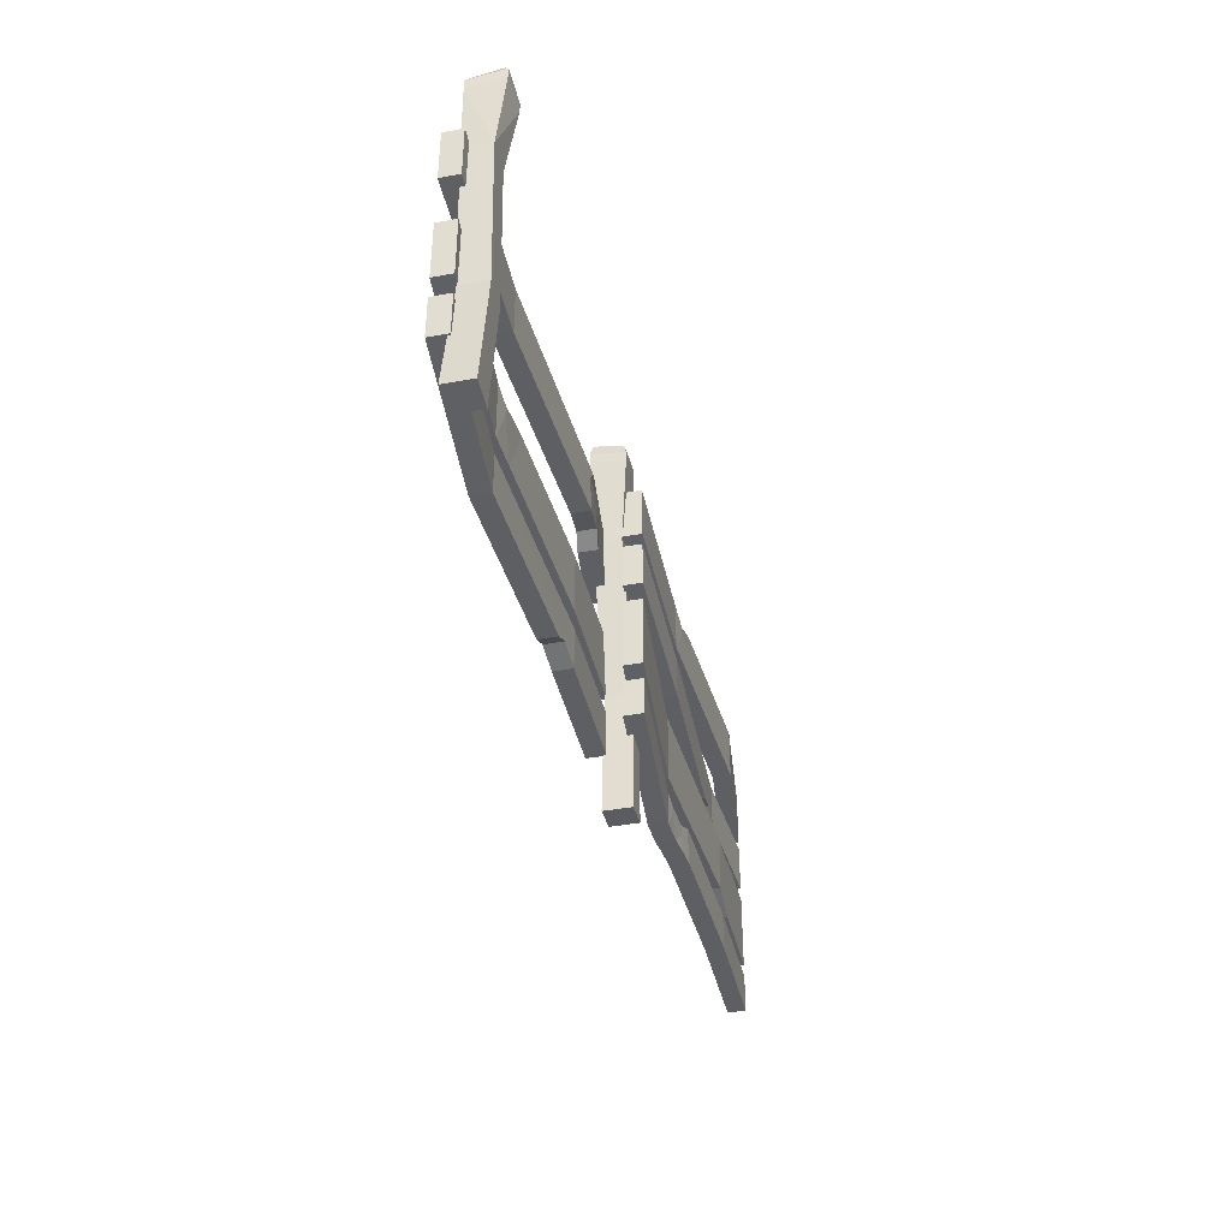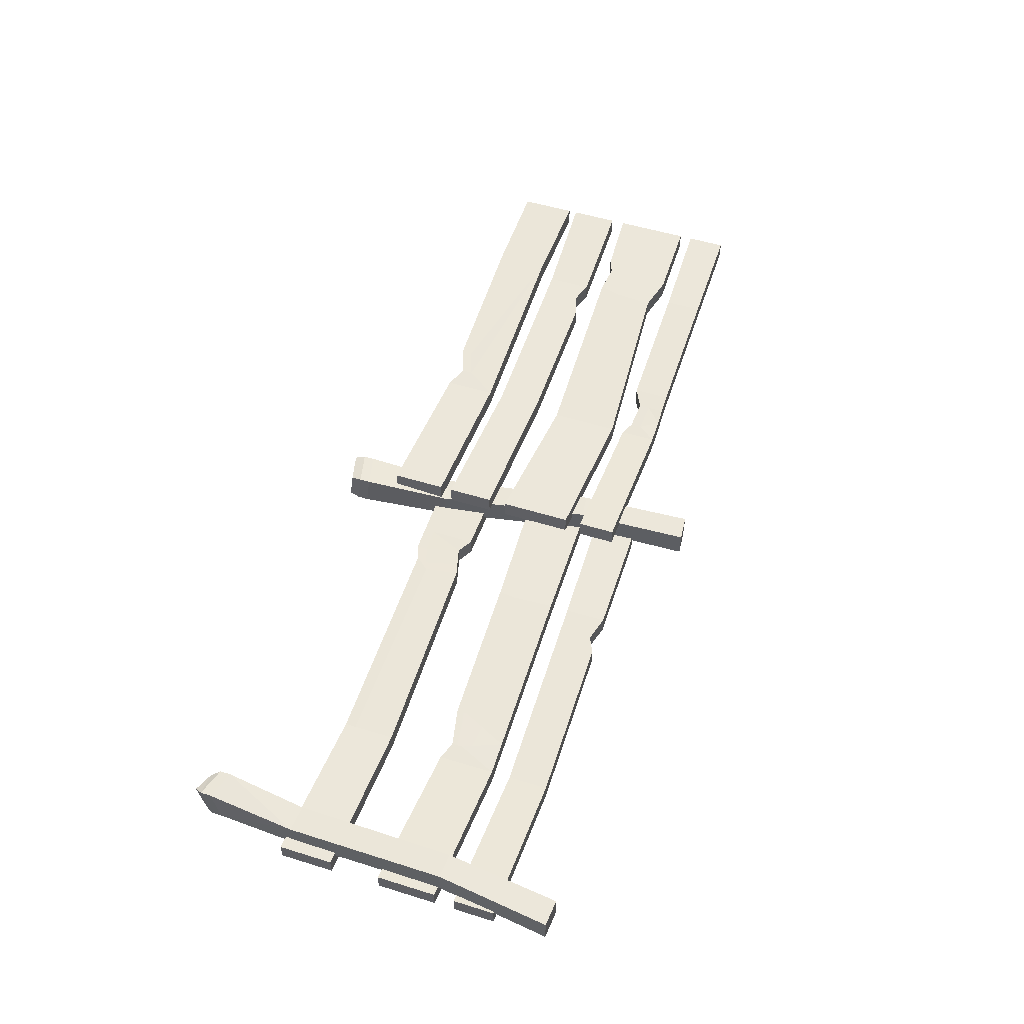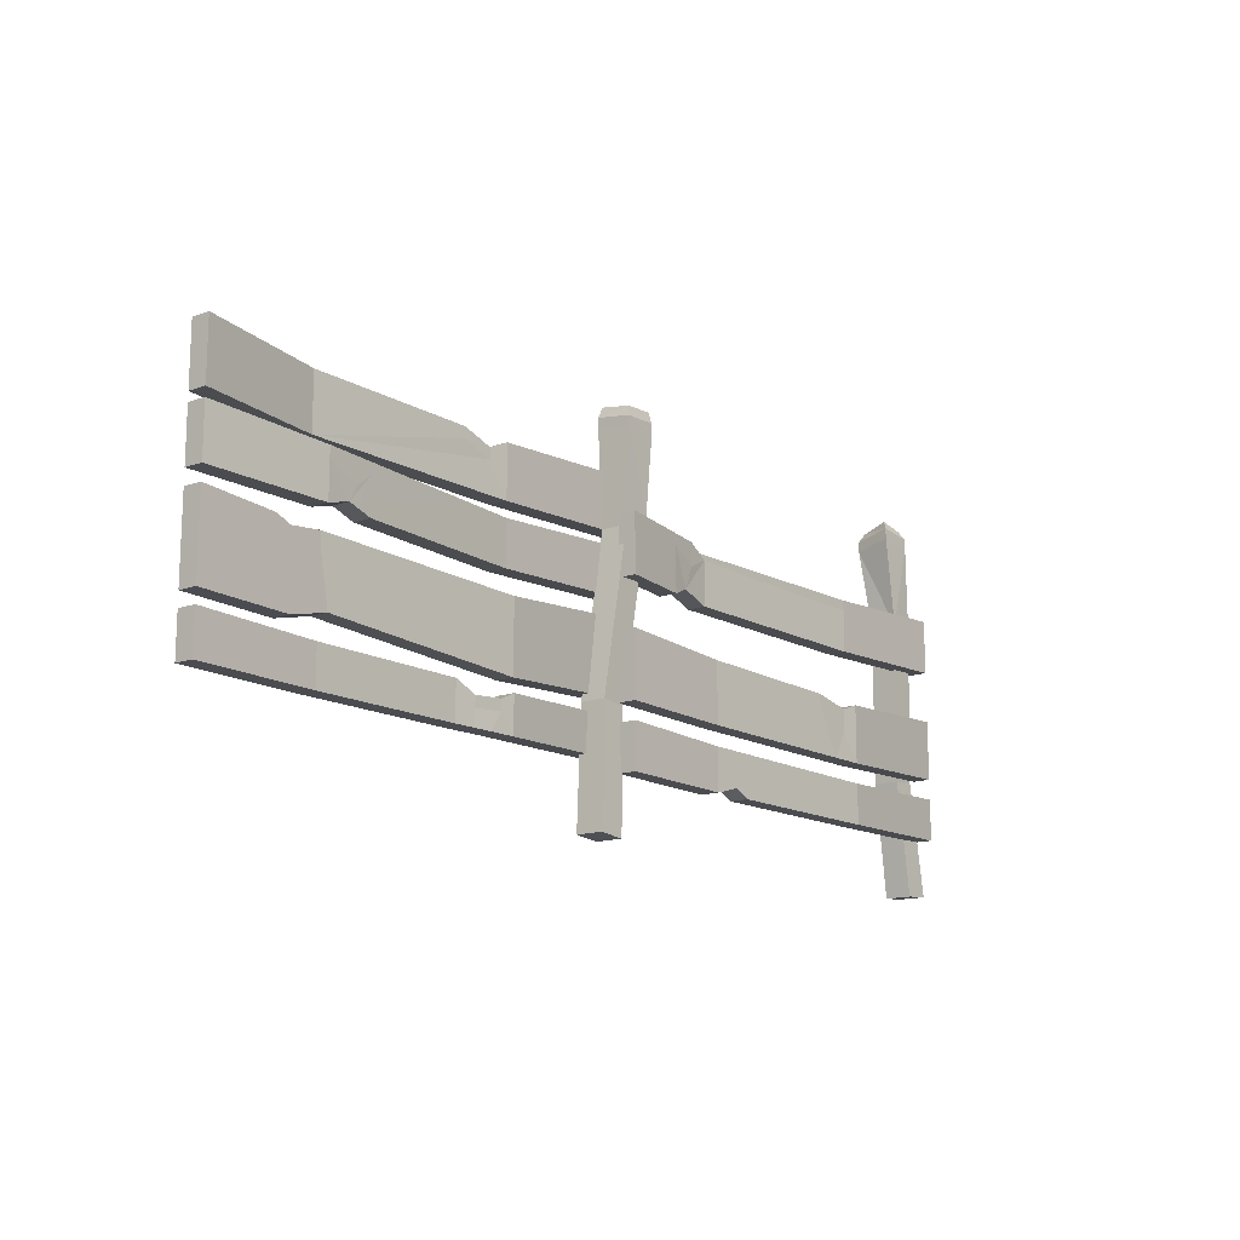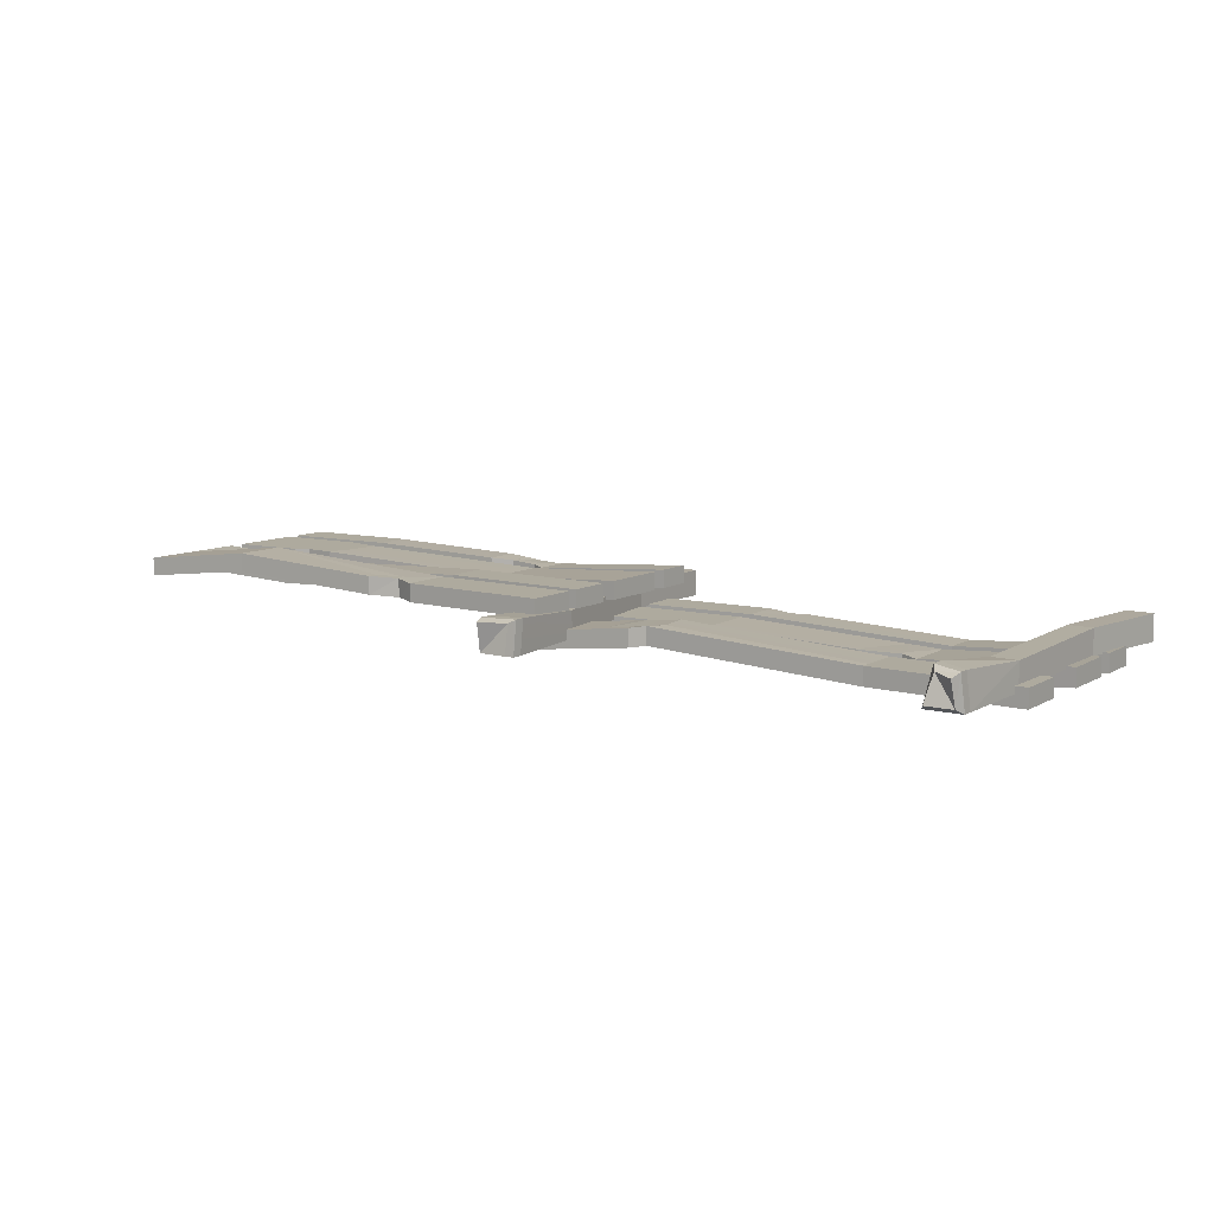
<metadata>
{"format":"obj","ext":"obj","renderer":"f3d","projection":"perspective","resolution":1024,"background":"white","views":[{"elev":-40.7,"azim":-77.5,"up":"+Y"},{"elev":52.2,"azim":-71.5,"up":"+Z"},{"elev":-14.4,"azim":127.9,"up":"+Y"},{"elev":9.3,"azim":-146.2,"up":"+Z"}]}
</metadata>
<code>
o SM_Bld_Fence_01_Snow
v 5.837 -64.01 3.678
v 14.62 -63.15 3.678
v 4.012 -26.29 4.199
v 12.28 -25.48 4.199
v -6.449 61.63 4.043
v 3.059 64.01 4.043
v 3.059 62.57 -5.51
v 12.28 -25.48 -4.107
v 14.62 -63.15 -5.144
v 4.012 -26.29 -4.107
v 5.837 -64.01 -5.144
v -4.105 25.4 2.86
v 4.635 26.26 2.86
v -6.995 54.69 4.816
v 4.05 57.22 4.816
v -4.105 25.4 -5.922
v -6.995 56.13 -6.282
v 4.05 55.77 -6.282
v 4.635 26.26 -5.922
v -6.995 58.18 4.816
v 4.05 60.72 4.816
v 4.05 59.27 -6.282
v -6.995 59.63 -6.282
v -6.449 63.08 -5.51
v -3.794 40.89 8.9
v -3.794 26.73 8.9
v 46.63 37.87 8.9
v 46.63 24.54 8.9
v 116.5 25.56 13.23
v 155.8 26.14 8.9
v 116.5 39.66 13.23
v 155.8 41.48 8.9
v 53.86 34.85 9.486
v 62.88 38.29 9.908
v -3.794 40.89 2.883
v 46.63 37.87 2.883
v -3.794 26.73 2.883
v 46.63 24.54 2.883
v 155.8 41.48 2.883
v 155.8 26.14 2.883
v 116.5 39.66 7.216
v 116.5 25.56 7.216
v 53.12 34.83 3.423
v 62.82 38.29 3.887
v 46.63 41.37 2.883
v -3.794 44.39 2.883
v 46.63 41.37 8.9
v -3.794 44.39 8.9
v 155.8 44.98 2.883
v 116.5 43.16 7.216
v 155.8 44.98 8.9
v 116.5 43.16 13.23
v 53.86 38.34 9.486
v 53.12 38.32 3.423
v 62.82 41.79 3.887
v 62.88 41.79 9.908
v -3.794 19.22 8.9
v -3.794 7.609 8.9
v 46.63 16.2 8.9
v 46.63 5.416 8.9
v 116.5 6.438 6.566
v 155.8 7.023 8.9
v 116.5 17.99 6.566
v 155.8 19.8 8.9
v 101 6.211 7.084
v 101 17.59 7.084
v -3.794 19.22 2.882
v 46.63 16.2 2.882
v -3.794 7.609 2.882
v 46.63 5.416 2.882
v 155.8 19.8 2.882
v 155.8 7.023 2.882
v 116.5 17.99 0.5483
v 116.5 6.438 0.5483
v 101 17.59 1.067
v 101 6.211 1.067
v 46.63 19.7 2.882
v -3.794 22.72 2.882
v 46.63 19.7 8.9
v -3.794 22.72 8.9
v 116.5 21.48 0.5483
v 116.5 21.48 6.566
v 155.8 23.3 2.882
v 155.8 23.3 8.9
v 101 21.09 1.067
v 101 21.09 7.084
v 106.2 21.22 0.8927
v 106.2 21.22 6.91
v 108.8 8.66 0.8927
v 106.2 13.72 0.8927
v 108.8 8.66 6.91
v 108.1 14.23 6.91
v -3.794 -31.19 8.9
v -3.794 -40.04 8.9
v 46.63 -33.08 5.38
v 46.63 -41.41 5.38
v 116.5 -40.77 8.9
v 155.8 -40.4 8.9
v 116.5 -31.96 8.9
v 155.8 -30.83 8.9
v 51.09 -35.3 5.813
v 55.23 -41.33 5.813
v -3.794 -31.19 2.882
v 46.63 -33.08 -0.6373
v -3.794 -40.04 2.882
v 46.63 -41.41 -0.6373
v 155.8 -30.83 2.882
v 155.8 -40.4 2.882
v 116.5 -31.96 2.882
v 116.5 -40.77 2.882
v 51.09 -35.3 -0.2037
v 55.23 -41.33 -0.2037
v 46.63 -29.58 -0.6373
v -3.794 -27.69 2.882
v 46.63 -29.58 5.38
v -3.794 -27.69 8.9
v 155.8 -27.33 2.882
v 116.5 -28.47 2.882
v 155.8 -27.33 8.9
v 116.5 -28.47 8.9
v 51.09 -31.81 -0.2037
v 51.09 -31.81 5.813
v 60.8 -32.37 0.523
v 60.8 -32.37 6.54
v 60.8 -35.86 0.523
v 60.83 -41.2 0.523
v 60.83 -41.2 6.54
v 60.8 -35.86 6.54
v 67.64 -28.99 1.228
v 67.64 -28.99 7.245
v 67.64 -41.07 1.228
v 67.64 -32.49 1.228
v 67.64 -41.07 7.245
v 67.64 -32.49 7.245
v -3.794 -1.983 8.9
v -3.794 -22.16 8.9
v 46.63 -6.285 5.736
v 46.63 -25.28 5.736
v 114.3 -7.708 8.9
v 113.2 -20.58 8.9
v 126.6 -4.766 8.9
v 125.6 -23.63 8.9
v -3.794 -1.983 2.882
v 46.63 -6.285 -0.2815
v -3.794 -22.16 2.882
v 46.63 -25.28 -0.2815
v 116.5 -3.74 2.882
v 126.6 -4.766 2.882
v 113.2 -20.58 2.882
v 125.6 -23.63 2.882
v 46.63 -2.787 -0.2815
v -3.794 1.516 2.882
v 46.63 -2.787 5.736
v -3.794 1.516 8.9
v 155.8 -22.99 2.882
v 155.8 -1.148 2.882
v 155.8 -22.99 8.9
v 155.8 -1.148 8.9
v 126.6 -1.267 2.882
v 116.5 -0.2415 2.882
v 126.6 -1.267 8.9
v 116.5 -0.2415 8.9
v 155.8 2.351 2.882
v 131.5 0.7494 2.882
v 155.8 2.351 8.9
v 131.5 0.7494 8.9
v 131.5 -23.51 2.882
v 131.5 -2.749 2.882
v 131.5 -23.51 8.9
v 131.5 -2.749 8.9
v -154.1 25.45 -3.696
v -154.1 11.29 -3.696
v -103.7 22.43 -3.696
v -103.7 9.096 -3.696
v -33.84 10.12 0.6373
v -23.31 12.99 -0.1921
v -35.54 21.29 0.6373
v -26.31 24.57 -0.1921
v -154.1 25.45 -9.713
v -103.7 22.43 -9.713
v -154.1 11.29 -9.713
v -103.7 9.096 -9.713
v -26.31 20.57 -6.209
v -23.31 12.99 -6.209
v -33.84 24.22 -5.38
v -33.84 10.12 -5.38
v -103.7 25.93 -9.713
v -154.1 28.95 -9.713
v -103.7 25.93 -3.696
v -154.1 28.95 -3.696
v 5.503 10.7 -9.713
v 5.503 26.04 -9.713
v 5.503 10.7 -3.696
v 5.503 26.04 -3.696
v -26.31 28.07 -6.209
v -31.58 25.93 -5.38
v -26.31 28.07 -0.1921
v -31.58 25.93 0.6373
v -17.34 28.48 -7.197
v -17.34 28.48 -1.179
v -17.34 24.98 -7.197
v -17.34 10.36 -7.197
v -17.34 10.36 -1.179
v -17.34 24.98 -1.179
v 5.503 29.54 -9.713
v 5.503 29.54 -3.696
v -154.1 -8.908 -3.696
v -154.1 -24.94 -3.696
v -103.7 -12.33 -7.216
v -103.7 -27.42 -7.216
v -33.84 -26.26 -3.696
v 5.503 -25.6 -3.696
v -34.51 -12.44 -3.696
v 5.503 -8.245 -3.696
v -97.78 -14.51 -6.656
v -92.56 -27.24 -6.656
v -154.1 -8.908 -9.713
v -103.7 -12.33 -13.23
v -154.1 -24.94 -9.713
v -103.7 -27.42 -13.23
v 5.503 -8.245 -9.713
v 5.503 -25.6 -9.713
v -33.84 -10.3 -9.713
v -33.84 -26.26 -9.713
v -97.78 -18.51 -12.67
v -92.56 -27.24 -12.67
v -103.7 -8.828 -13.23
v -154.1 -5.41 -9.713
v -103.7 -8.828 -7.216
v -154.1 -5.41 -3.696
v 5.503 -4.747 -9.713
v -33.84 -6.806 -9.713
v 5.503 -4.747 -3.696
v -33.84 -6.806 -3.696
v -97.78 -11.02 -12.67
v -97.78 -11.02 -6.656
v -84.99 -8.287 -12.29
v -84.99 -8.287 -6.274
v -84.99 -11.79 -12.29
v -84.99 -27.11 -12.29
v -84.99 -27.11 -6.274
v -84.99 -11.79 -6.274
v -154.1 -35.15 -3.696
v -154.1 -45.26 -3.696
v -103.7 -37.31 -7.216
v -103.7 -46.82 -7.216
v -33.84 -46.09 -3.696
v 5.503 -45.68 -3.696
v -33.84 -36.03 -3.696
v 5.503 -34.74 -3.696
v -47.56 -46.24 -4.388
v -47.56 -36.28 -4.388
v -154.1 -35.15 -9.713
v -103.7 -37.31 -13.23
v -154.1 -45.26 -9.714
v -103.7 -46.82 -13.23
v 5.503 -34.74 -9.713
v 5.503 -45.68 -9.714
v -33.84 -36.03 -9.713
v -33.84 -46.09 -9.714
v -47.56 -36.28 -10.41
v -47.56 -46.24 -10.41
v -103.7 -33.81 -13.23
v -154.1 -31.65 -9.713
v -103.7 -33.81 -7.216
v -154.1 -31.65 -3.696
v 5.503 -31.24 -9.713
v -33.84 -32.53 -9.713
v 5.503 -31.24 -3.696
v -33.84 -32.53 -3.696
v -47.56 -32.79 -10.41
v -47.56 -32.79 -4.388
v -42.34 -32.69 -10.14
v -42.34 -32.69 -4.125
v -42.34 -43.67 -10.14
v -42.34 -40.19 -10.14
v -42.34 -43.67 -4.125
v -41.69 -38.31 -4.125
v -155.8 -63.34 3.678
v -147 -64.01 3.678
v -151.1 -25.87 4.199
v -142.8 -26.5 4.199
v -146.4 61.96 3.275
v -140.4 59.02 4.108
v -146.8 59.72 -5.146
v -142.8 -26.5 -4.107
v -147 -64.01 -5.144
v -151.1 -25.87 -4.107
v -155.8 -63.34 -5.144
v -141.4 25.78 2.86
v -138.9 52.62 5.649
v -150.2 26.44 2.86
v -147.9 55.79 4.816
v -150.2 26.44 -5.922
v -148.4 53.55 -6.687
v -136.9 54.95 -6.282
v -141.4 25.78 -5.922
v -138.9 56.12 5.649
v -147.9 59.29 4.816
v -136.9 58.45 -6.282
v -138.4 61.36 -4.741
v -148.4 57.05 -6.687
f 1 2 3
f 3 2 4
f 5 6 7
f 8 9 10
f 10 9 11
f 11 9 1
f 1 9 2
f 9 8 2
f 2 8 4
f 11 1 10
f 10 1 3
f 12 13 14
f 14 13 15
f 12 14 16
f 16 14 17
f 17 18 16
f 16 18 19
f 19 18 13
f 13 18 15
f 4 13 3
f 3 13 12
f 3 12 10
f 10 12 16
f 16 19 10
f 10 19 8
f 4 8 13
f 13 8 19
f 20 21 5
f 5 21 6
f 22 7 21
f 21 7 6
f 22 23 7
f 7 23 24
f 20 5 23
f 23 5 24
f 5 7 24
f 25 26 27
f 27 26 28
f 29 30 31
f 31 30 32
f 27 28 33
f 28 29 33
f 33 29 34
f 29 31 34
f 35 36 37
f 37 36 38
f 39 40 41
f 41 40 42
f 36 43 38
f 38 43 42
f 43 44 42
f 44 41 42
f 35 37 25
f 25 37 26
f 37 38 26
f 26 38 28
f 45 46 47
f 47 46 48
f 40 30 42
f 42 30 29
f 40 39 30
f 30 39 32
f 49 50 51
f 51 50 52
f 38 42 28
f 28 42 29
f 53 54 47
f 47 54 45
f 55 56 50
f 50 56 52
f 56 55 53
f 53 55 54
f 57 58 59
f 59 58 60
f 61 62 63
f 63 62 64
f 60 65 59
f 59 65 66
f 67 68 69
f 69 68 70
f 71 72 73
f 73 72 74
f 75 76 68
f 68 76 70
f 67 69 57
f 57 69 58
f 69 70 58
f 58 70 60
f 77 78 79
f 79 78 80
f 74 72 61
f 61 72 62
f 72 71 62
f 62 71 64
f 81 82 83
f 83 82 84
f 76 65 70
f 70 65 60
f 85 77 86
f 86 77 79
f 87 85 88
f 88 85 86
f 76 75 89
f 89 75 90
f 65 76 91
f 91 76 89
f 65 91 66
f 66 91 92
f 81 87 82
f 82 87 88
f 90 73 89
f 89 73 74
f 91 89 61
f 61 89 74
f 92 91 63
f 63 91 61
f 93 94 95
f 95 94 96
f 97 98 99
f 99 98 100
f 95 96 101
f 101 96 102
f 103 104 105
f 105 104 106
f 107 108 109
f 109 108 110
f 104 111 106
f 106 111 112
f 103 105 93
f 93 105 94
f 106 96 105
f 105 96 94
f 113 114 115
f 115 114 116
f 110 108 97
f 97 108 98
f 108 107 98
f 98 107 100
f 117 118 119
f 119 118 120
f 106 112 96
f 96 112 102
f 113 115 121
f 121 115 122
f 121 122 123
f 123 122 124
f 111 125 112
f 112 125 126
f 112 126 102
f 102 126 127
f 101 102 128
f 128 102 127
f 123 124 129
f 129 124 130
f 126 125 131
f 131 125 132
f 126 131 127
f 127 131 133
f 127 133 128
f 128 133 134
f 129 130 118
f 118 130 120
f 131 132 110
f 110 132 109
f 131 110 133
f 133 110 97
f 133 97 134
f 134 97 99
f 135 136 137
f 137 136 138
f 139 140 141
f 141 140 142
f 138 140 137
f 137 140 139
f 143 144 145
f 145 144 146
f 147 148 149
f 149 148 150
f 147 149 144
f 144 149 146
f 143 145 135
f 135 145 136
f 146 138 145
f 145 138 136
f 151 152 153
f 153 152 154
f 149 150 140
f 140 150 142
f 155 156 157
f 157 156 158
f 159 160 161
f 161 160 162
f 146 149 138
f 138 149 140
f 151 153 160
f 160 153 162
f 163 164 165
f 165 164 166
f 167 168 155
f 155 168 156
f 169 167 157
f 157 167 155
f 169 157 170
f 170 157 158
f 164 159 166
f 166 159 161
f 150 148 167
f 167 148 168
f 142 150 169
f 169 150 167
f 142 169 141
f 141 169 170
f 171 172 173
f 173 172 174
f 175 176 177
f 177 176 178
f 174 175 173
f 173 175 177
f 179 180 181
f 181 180 182
f 183 184 185
f 185 184 186
f 185 186 180
f 180 186 182
f 179 181 171
f 171 181 172
f 181 182 172
f 172 182 174
f 187 188 189
f 189 188 190
f 184 176 186
f 186 176 175
f 191 192 193
f 193 192 194
f 195 196 197
f 197 196 198
f 182 186 174
f 174 186 175
f 187 189 196
f 196 189 198
f 199 195 200
f 200 195 197
f 183 201 184
f 184 201 202
f 176 184 203
f 203 184 202
f 178 176 204
f 204 176 203
f 205 199 206
f 206 199 200
f 202 201 191
f 191 201 192
f 203 202 193
f 193 202 191
f 203 193 204
f 204 193 194
f 207 208 209
f 209 208 210
f 211 212 213
f 213 212 214
f 209 210 215
f 215 210 216
f 217 218 219
f 219 218 220
f 221 222 223
f 223 222 224
f 218 225 220
f 220 225 226
f 217 219 207
f 207 219 208
f 220 210 219
f 219 210 208
f 227 228 229
f 229 228 230
f 224 222 211
f 211 222 212
f 222 221 212
f 212 221 214
f 231 232 233
f 233 232 234
f 220 226 210
f 210 226 216
f 227 229 235
f 235 229 236
f 235 236 237
f 237 236 238
f 225 239 226
f 226 239 240
f 226 240 216
f 216 240 241
f 215 216 242
f 242 216 241
f 237 238 232
f 232 238 234
f 240 239 224
f 224 239 223
f 240 224 241
f 241 224 211
f 241 211 242
f 242 211 213
f 243 244 245
f 245 244 246
f 247 248 249
f 249 248 250
f 246 251 245
f 245 251 252
f 253 254 255
f 255 254 256
f 257 258 259
f 259 258 260
f 261 262 254
f 254 262 256
f 253 255 243
f 243 255 244
f 256 246 255
f 255 246 244
f 263 264 265
f 265 264 266
f 260 258 247
f 247 258 248
f 258 257 248
f 248 257 250
f 267 268 269
f 269 268 270
f 256 262 246
f 246 262 251
f 263 265 271
f 271 265 272
f 271 272 273
f 273 272 274
f 262 261 275
f 275 261 276
f 262 275 251
f 251 275 277
f 251 277 252
f 252 277 278
f 273 274 268
f 268 274 270
f 276 259 275
f 275 259 260
f 275 260 277
f 277 260 247
f 278 277 249
f 249 277 247
f 279 280 281
f 281 280 282
f 283 284 285
f 286 287 288
f 288 287 289
f 289 287 279
f 279 287 280
f 287 286 280
f 280 286 282
f 289 279 288
f 288 279 281
f 290 291 292
f 292 291 293
f 294 292 295
f 295 292 293
f 296 297 295
f 295 297 294
f 290 297 291
f 291 297 296
f 282 290 281
f 281 290 292
f 281 292 288
f 288 292 294
f 294 297 288
f 288 297 286
f 282 286 290
f 290 286 297
f 298 284 299
f 299 284 283
f 298 300 284
f 284 300 301
f 302 285 300
f 300 285 301
f 302 299 285
f 285 299 283
f 285 284 301
f 14 15 20
f 20 15 21
f 18 22 15
f 15 22 21
f 18 17 22
f 22 17 23
f 14 20 17
f 17 20 23
f 36 35 45
f 45 35 46
f 35 25 46
f 46 25 48
f 27 47 25
f 25 47 48
f 41 50 39
f 39 50 49
f 32 39 51
f 51 39 49
f 31 32 52
f 52 32 51
f 33 53 27
f 27 53 47
f 43 36 54
f 54 36 45
f 44 55 41
f 41 55 50
f 34 31 56
f 56 31 52
f 33 34 53
f 53 34 56
f 43 54 44
f 44 54 55
f 68 67 77
f 77 67 78
f 67 57 78
f 78 57 80
f 59 79 57
f 57 79 80
f 73 81 71
f 71 81 83
f 63 64 82
f 82 64 84
f 64 71 84
f 84 71 83
f 68 77 75
f 75 77 85
f 59 66 79
f 79 66 86
f 90 75 87
f 87 75 85
f 92 88 66
f 66 88 86
f 90 87 73
f 73 87 81
f 92 63 88
f 88 63 82
f 104 103 113
f 113 103 114
f 103 93 114
f 114 93 116
f 95 115 93
f 93 115 116
f 109 118 107
f 107 118 117
f 100 107 119
f 119 107 117
f 99 100 120
f 120 100 119
f 111 104 121
f 121 104 113
f 101 122 95
f 95 122 115
f 125 111 123
f 123 111 121
f 128 124 101
f 101 124 122
f 125 123 132
f 132 123 129
f 128 134 124
f 124 134 130
f 132 129 109
f 109 129 118
f 134 99 130
f 130 99 120
f 144 143 151
f 151 143 152
f 143 135 152
f 152 135 154
f 137 153 135
f 135 153 154
f 148 147 159
f 159 147 160
f 139 141 162
f 162 141 161
f 144 151 147
f 147 151 160
f 137 139 153
f 153 139 162
f 168 164 156
f 156 164 163
f 158 156 165
f 165 156 163
f 170 158 166
f 166 158 165
f 148 159 168
f 168 159 164
f 141 170 161
f 161 170 166
f 180 179 187
f 187 179 188
f 179 171 188
f 188 171 190
f 173 189 171
f 171 189 190
f 185 196 183
f 183 196 195
f 177 178 198
f 198 178 197
f 180 187 185
f 185 187 196
f 173 177 189
f 189 177 198
f 183 195 201
f 201 195 199
f 178 204 197
f 197 204 200
f 201 199 192
f 192 199 205
f 194 192 206
f 206 192 205
f 204 194 200
f 200 194 206
f 218 217 227
f 227 217 228
f 217 207 228
f 228 207 230
f 209 229 207
f 207 229 230
f 223 232 221
f 221 232 231
f 214 221 233
f 233 221 231
f 213 214 234
f 234 214 233
f 225 218 235
f 235 218 227
f 215 236 209
f 209 236 229
f 225 235 239
f 239 235 237
f 215 242 236
f 236 242 238
f 239 237 223
f 223 237 232
f 242 213 238
f 238 213 234
f 254 253 263
f 263 253 264
f 253 243 264
f 264 243 266
f 245 265 243
f 243 265 266
f 259 268 257
f 257 268 267
f 250 257 269
f 269 257 267
f 249 250 270
f 270 250 269
f 254 263 261
f 261 263 271
f 245 252 265
f 265 252 272
f 276 261 273
f 273 261 271
f 278 274 252
f 252 274 272
f 276 273 259
f 259 273 268
f 278 249 274
f 274 249 270
f 291 298 293
f 293 298 299
f 291 296 298
f 298 296 300
f 295 302 296
f 296 302 300
f 295 293 302
f 302 293 299

</code>
